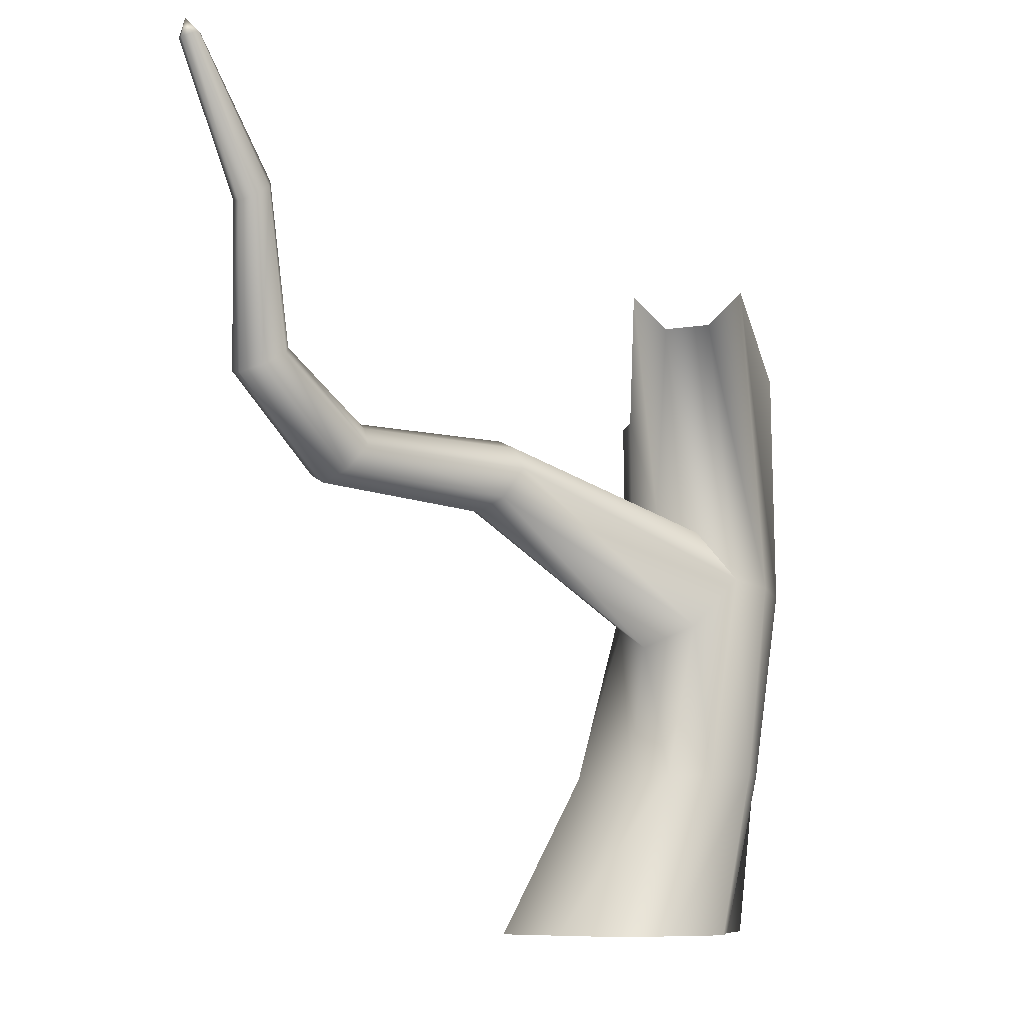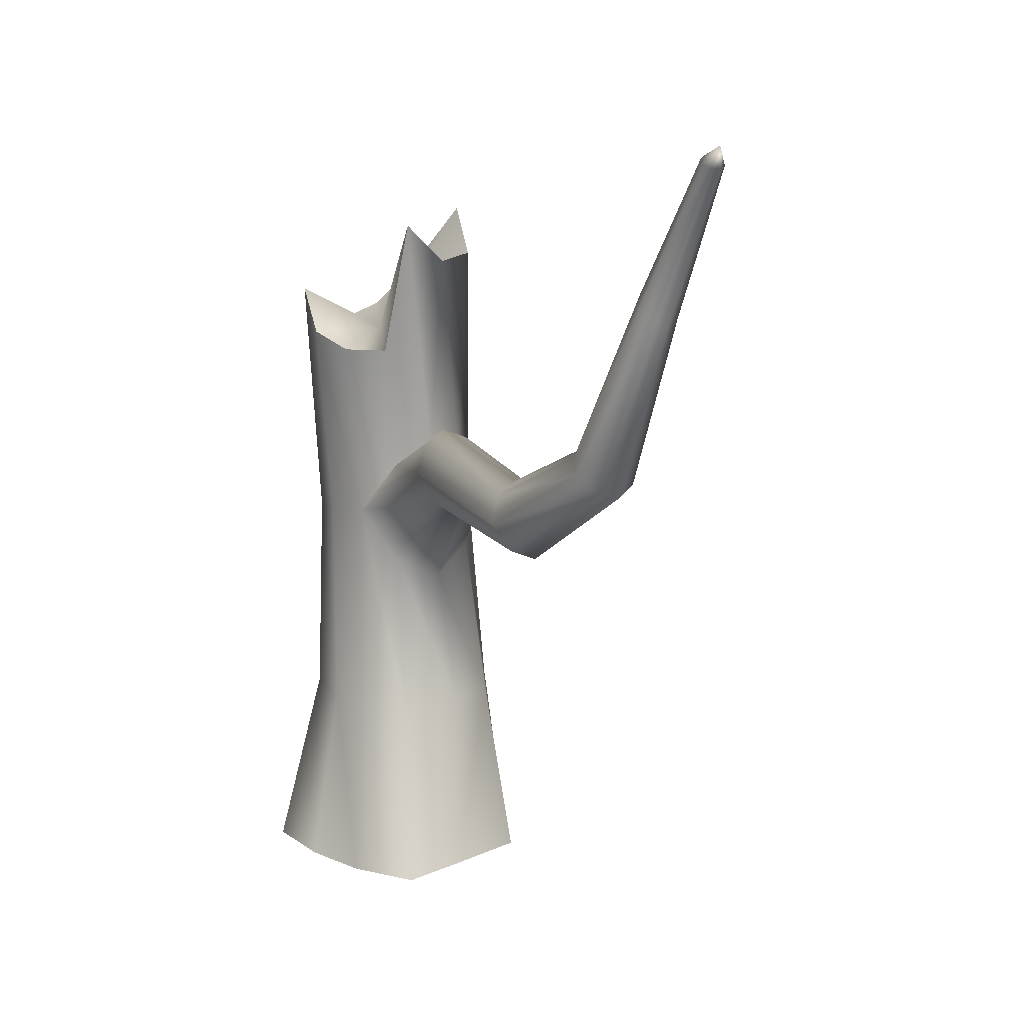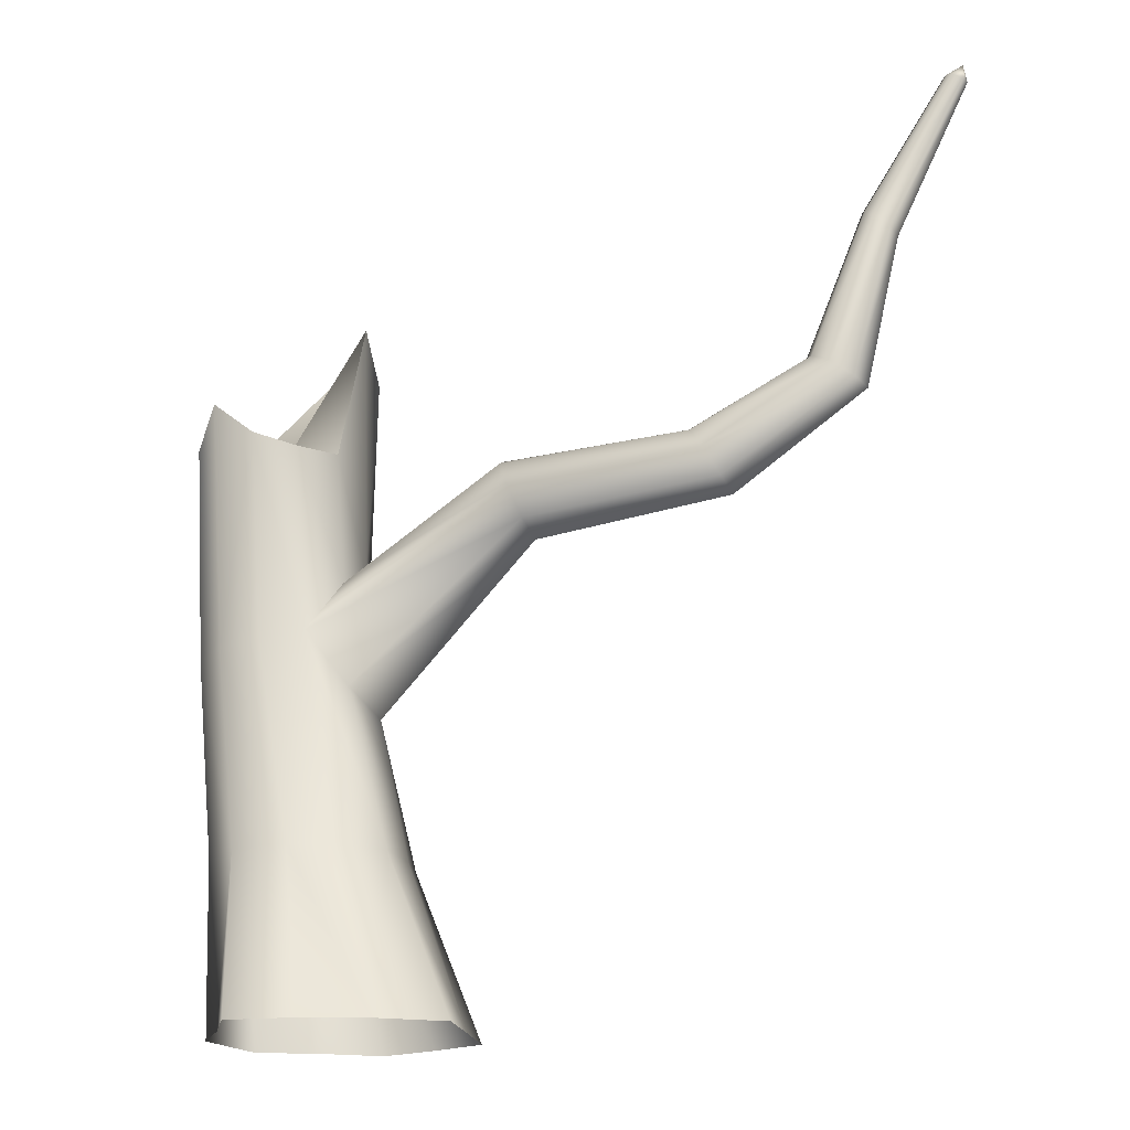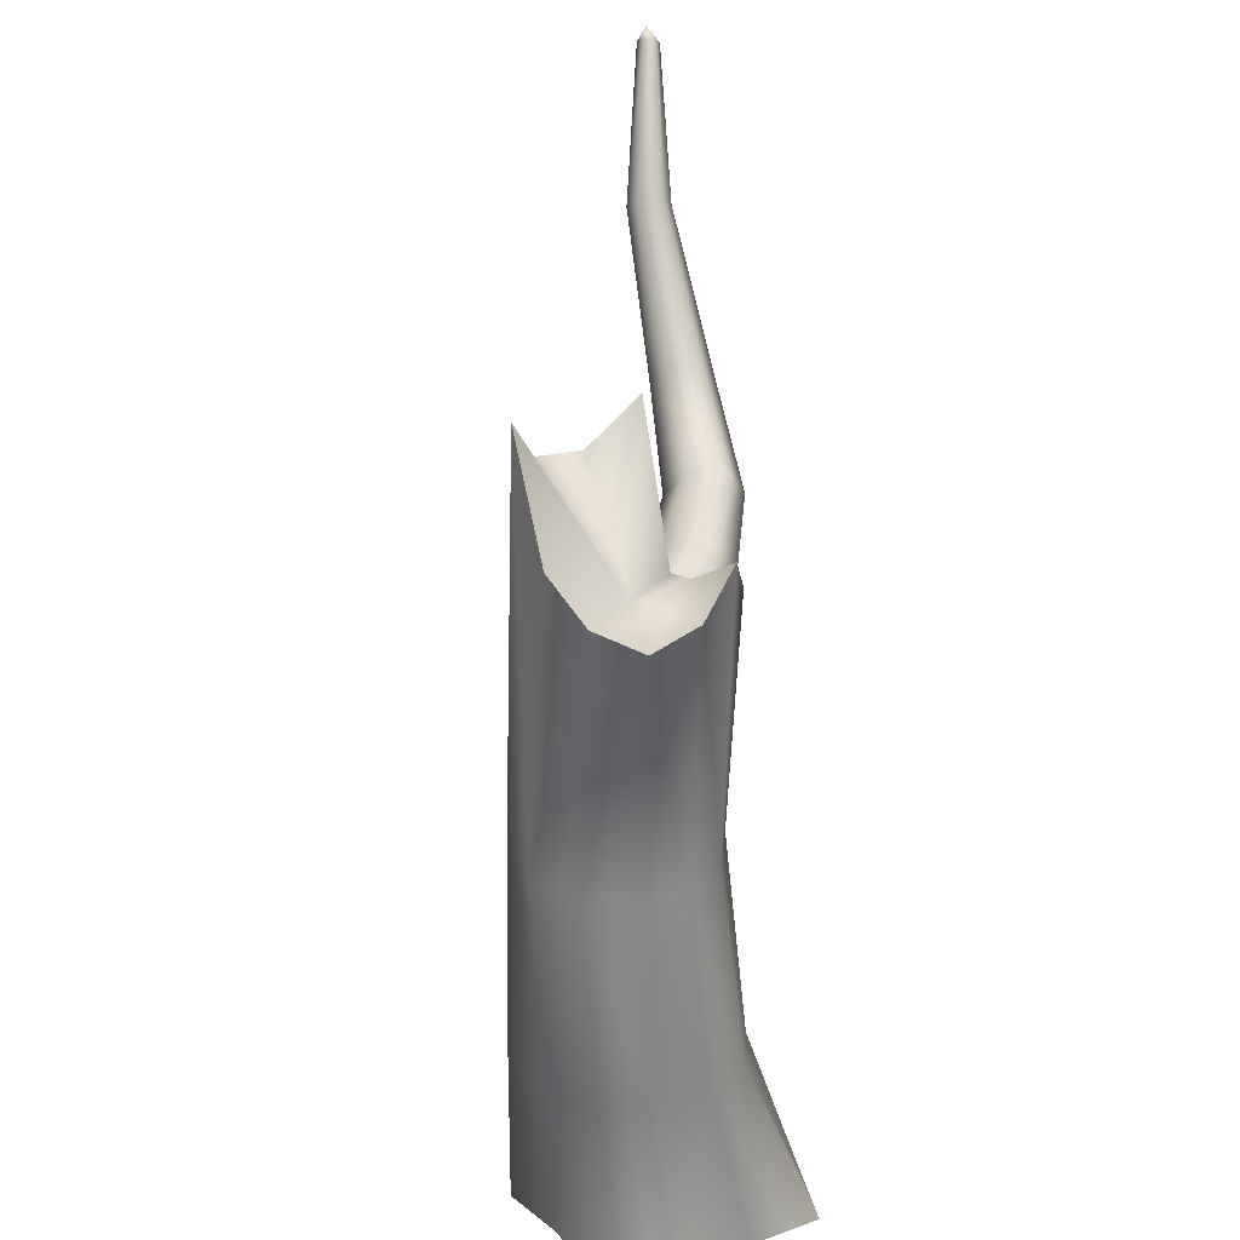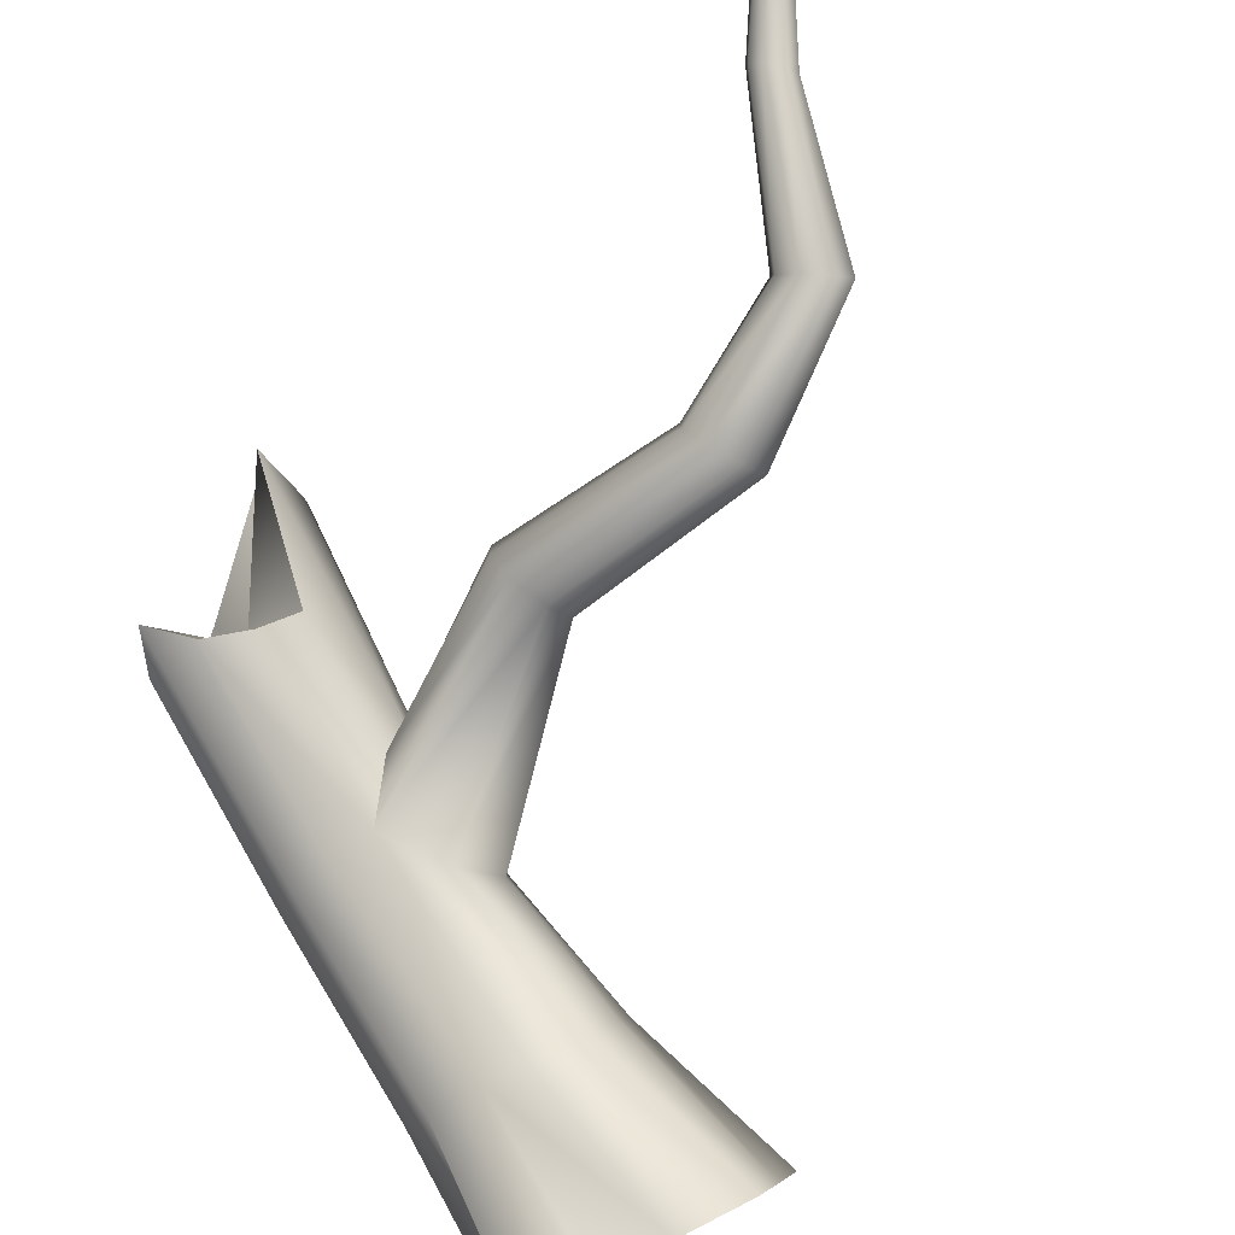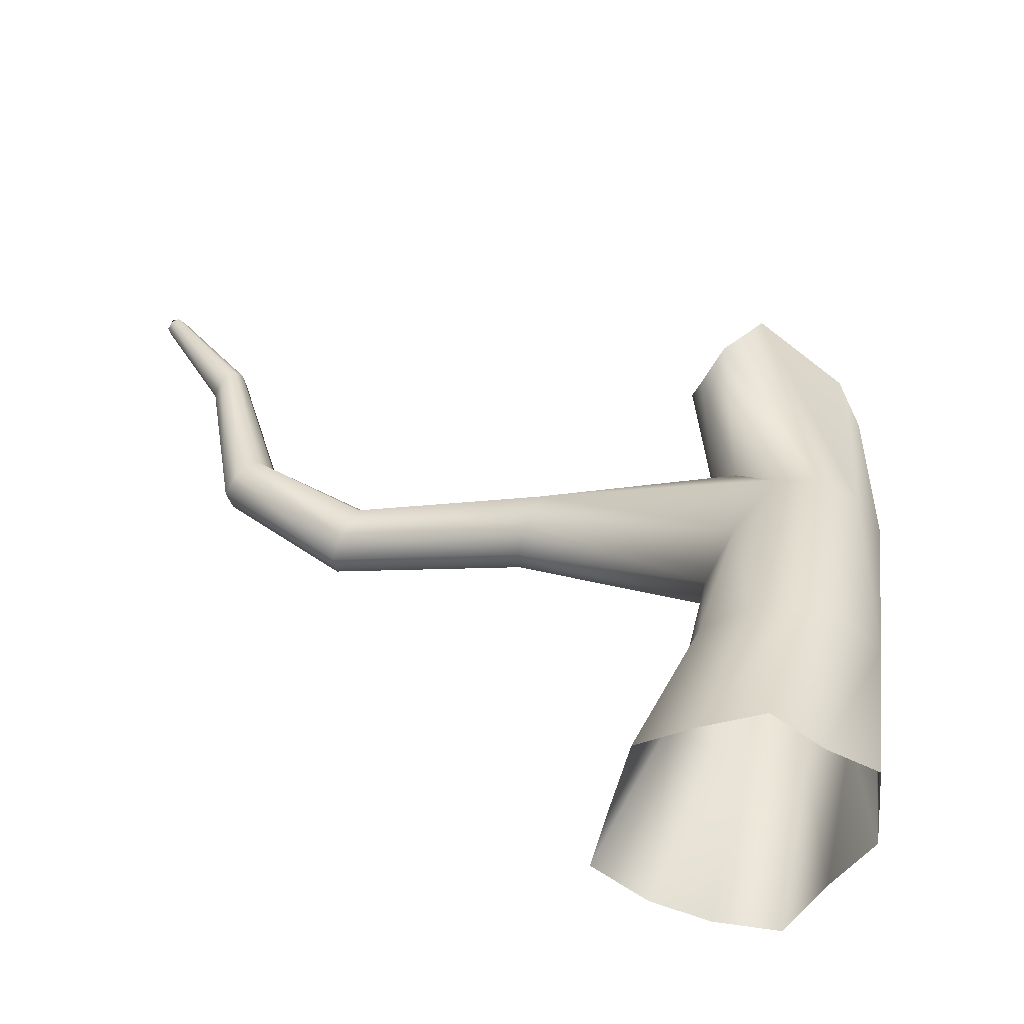
<metadata>
{"format":"obj","ext":"obj","renderer":"f3d","projection":"perspective","resolution":1024,"background":"white","views":[{"elev":-8.6,"azim":107.6,"up":"+Y"},{"elev":17.8,"azim":33.3,"up":"+Y"},{"elev":-19.0,"azim":-7.5,"up":"+Y"},{"elev":22.1,"azim":-118.5,"up":"+Y"},{"elev":79.5,"azim":-26.8,"up":"+Z"},{"elev":-55.8,"azim":150.4,"up":"+Y"}]}
</metadata>
<code>
g default
v 0.4469 24.92 -0.4092
v 1.038 23.38 -1.852
v 1.067 23.43 -3.557
v -0.1772 24.92 -4.606
v -0.3784 0 -3.66
v -2.401 0 -3.723
v -4.016 0 -1.24
v -3.655 0 1.046
v -3.512 0 3.464
v -1.259 0 4.24
v 0.9962 0 4.472
v 3.435 0 4.073
v 4.149 0 1.708
v 4.875 0 -0.8317
v 3.498 0 -2.457
v 1.903 0 -4.008
v -2.384 12.99 -5.391
v -3.777 12.82 -4.727
v -4.66 12.76 -3.45
v -4.796 12.82 -1.905
v -4.149 12.99 -0.5037
v -2.892 13.23 0.3775
v -1.362 13.46 0.5026
v 0.1629 11.63 0.3008
v 1.343 10.83 -0.9325
v 1.316 11.63 -2.908
v 0.4031 13.46 -4.385
v -0.8539 13.23 -5.266
v -3.066 21.86 -5.166
v -4.218 20.58 -4.513
v -5.176 20 -3.305
v -5.215 20.56 -1.765
v -4.745 21.86 -0.5156
v -3.374 20.48 0.5353
v -1.826 20 0.6667
v -0.4205 20 0.006805
v -0.09233 15.37 -0.1281
v 0.7257 16.09 -1.34
v 0.9335 15.27 -2.951
v 19.43 30.87 10.21
v 0.3619 5.945 -4.76
v 1.737 5.924 -3.579
v 2.72 5.883 -2.175
v 2.356 5.898 -0.6172
v 1.502 5.807 1.662
v -0.4031 5.865 2.066
v -1.745 5.883 1.872
v -3.451 5.9 0.843
v -4.188 5.921 -0.7478
v -4.039 5.94 -2.488
v -3.031 5.973 -4.232
v -1.471 5.951 -4.651
v 14.55 19.98 10.18
v 14.12 20.39 9.541
v 14.12 20.56 8.889
v 14.62 20.41 8.358
v 15.35 20.05 8.113
v 15.87 19.58 8.773
v 15.9 19.35 9.611
v 15.35 19.53 10.13
v 10.6 17.35 9.019
v 10.37 18.13 8.35
v 10.48 18.44 7.604
v 10.97 18.12 6.922
v 11.59 17.4 6.531
v 11.89 16.5 7.209
v 11.76 16.08 8.165
v 11.24 16.47 8.841
v 4.862 17.22 5.297
v 4.738 18.16 4.595
v 4.912 18.53 3.777
v 5.403 18.13 2.99
v 5.977 17.26 2.508
v 6.161 16.17 3.212
v 5.95 15.68 4.259
v 5.429 16.15 5.042
v 19.02 30.32 10.51
v 19.32 30.21 10.5
v 19.53 30.18 10.31
v 19.5 30.26 10.02
v 19.29 30.39 9.782
v 19.02 30.47 9.869
v 18.83 30.5 10.06
v 18.84 30.44 10.29
v 16.43 25.54 9.529
v 16.19 25.86 9.096
v 16.21 25.97 8.655
v 16.52 25.82 8.295
v 16.96 25.51 8.129
v 17.26 25.15 8.576
v 17.25 25 9.143
v 16.91 25.17 9.494
v -2.319 20.29 -2.253
g DeadTree01_bottom1:polySurface1
f 17 18 30 29
f 38 37 70 71
f 39 38 71 72
f 84 77 40
f 83 84 40
f 82 83 40
f 81 82 40
f 80 81 40
f 79 80 40
f 78 79 40
f 77 78 40
f 62 61 53 54
f 63 62 54 55
f 64 63 55 56
f 65 64 56 57
f 66 65 57 58
f 67 66 58 59
f 68 67 59 60
f 61 68 60 53
f 70 69 61 62
f 71 70 62 63
f 72 71 63 64
f 73 72 64 65
f 74 73 65 66
f 75 74 66 67
f 76 75 67 68
f 69 76 68 61
f 4 28 17 29
f 36 37 38 1
f 38 39 2 1
f 39 27 3 2
f 3 27 28 4
f 73 27 39 72
f 26 27 73 74
f 8 9 48 49
f 34 33 21 22
f 47 22 21 48
f 48 21 20 49
f 48 9 10 47
f 6 7 50 51
f 18 19 31 30
f 31 19 20 32
f 50 19 18 51
f 7 8 49 50
f 49 20 19 50
f 32 20 21 33
f 11 12 45 46
f 25 26 74 75
f 45 12 13 44
f 35 23 37 36
f 37 23 69 70
f 34 22 23 35
f 47 46 23 22
f 11 46 47 10
f 23 24 76 69
f 24 25 75 76
f 45 24 23 46
f 24 45 44 25
f 25 44 43 26
f 43 44 13 14
f 43 14 15 42
f 17 52 51 18
f 26 43 42 27
f 27 42 41 28
f 28 41 52 17
f 5 6 51 52
f 5 52 41 16
f 41 42 15 16
f 53 60 92 85
f 60 59 91 92
f 59 58 90 91
f 58 57 89 90
f 57 56 88 89
f 56 55 87 88
f 55 54 86 87
f 54 53 85 86
f 86 85 77 84
f 87 86 84 83
f 88 87 83 82
f 89 88 82 81
f 90 89 81 80
f 91 90 80 79
f 92 91 79 78
f 85 92 78 77
f 32 93 31
f 93 4 29
f 34 93 33
f 93 3 4
f 33 93 32
f 31 93 30
f 36 93 35
f 35 93 34
f 93 29 30
f 1 2 93
f 93 2 3
f 1 93 36

</code>
